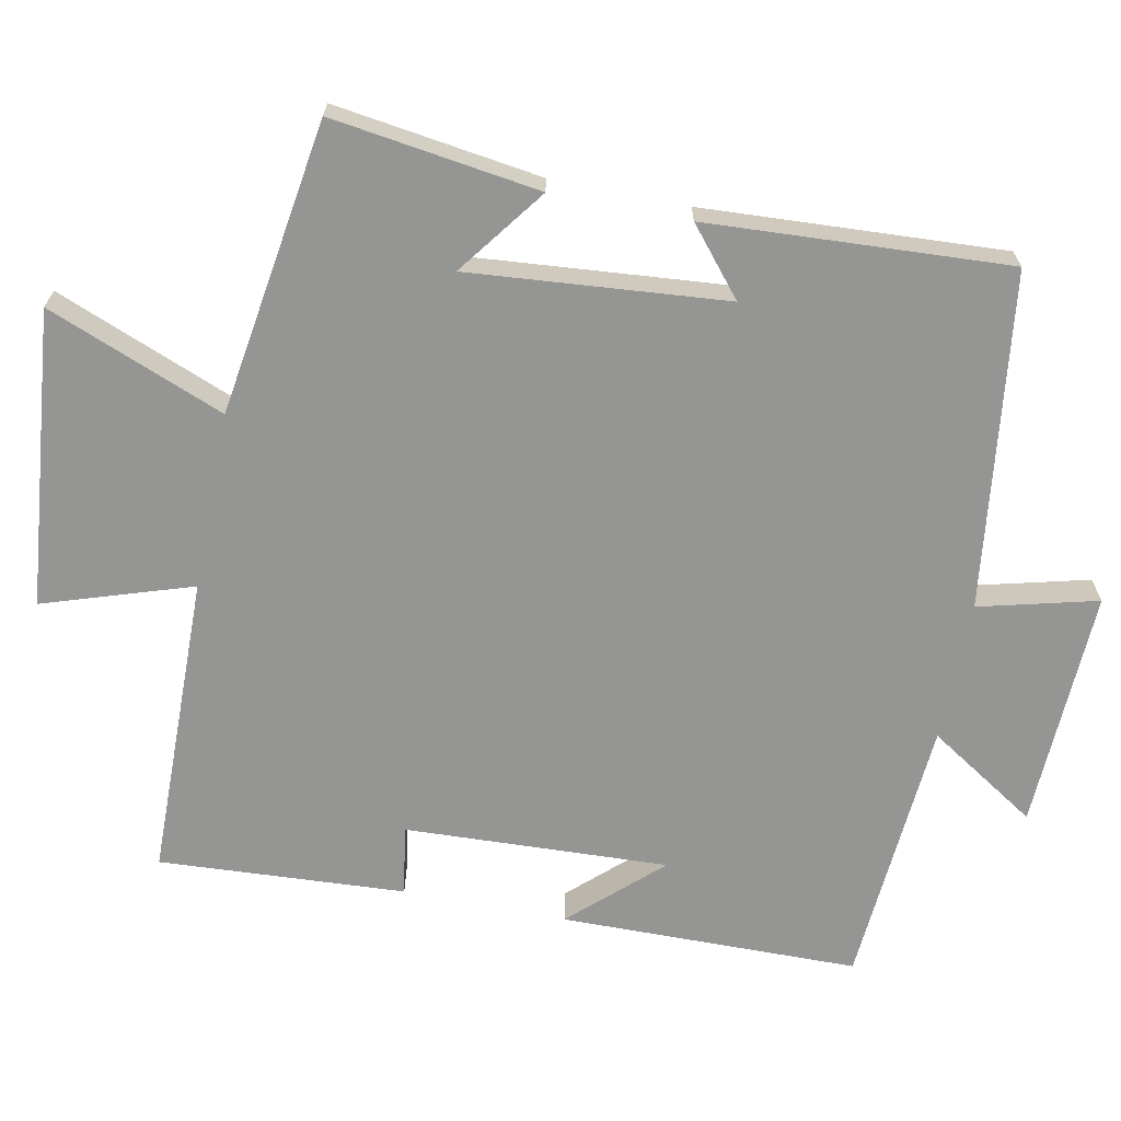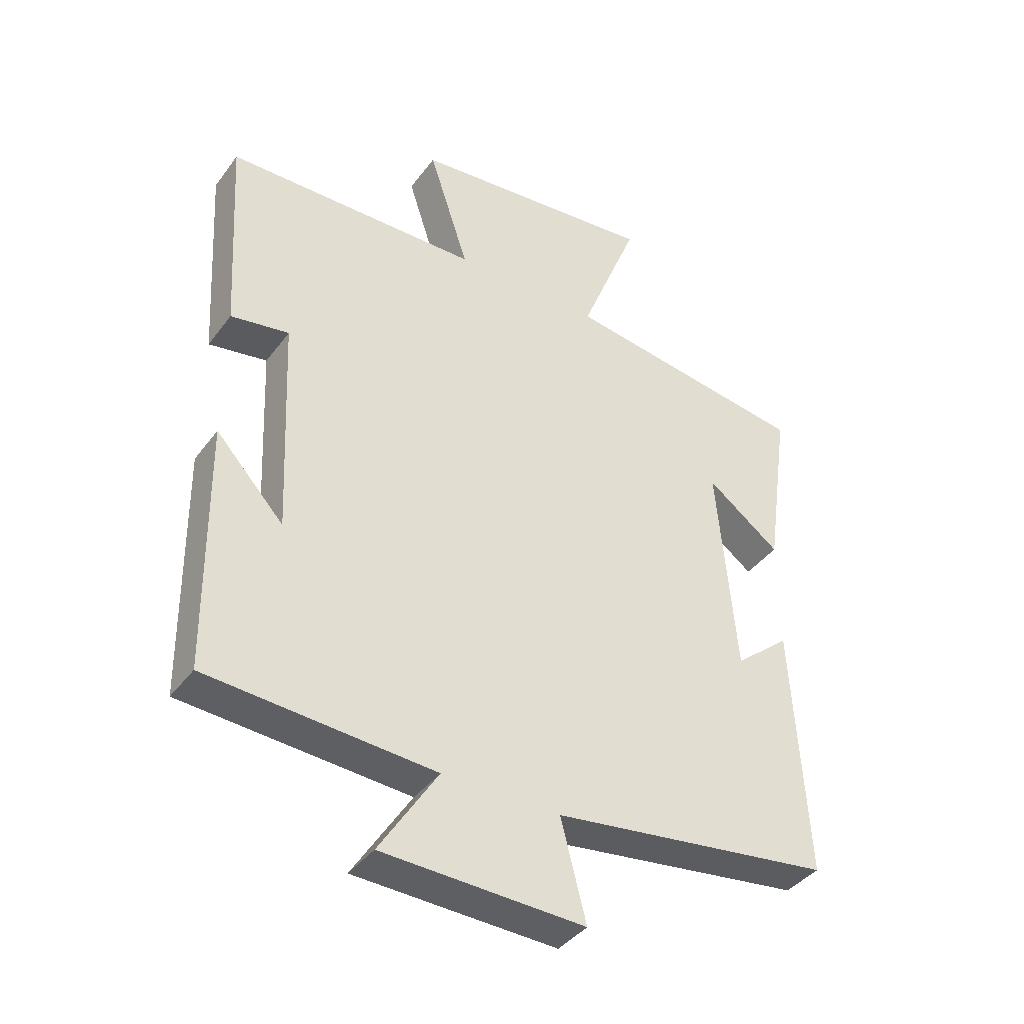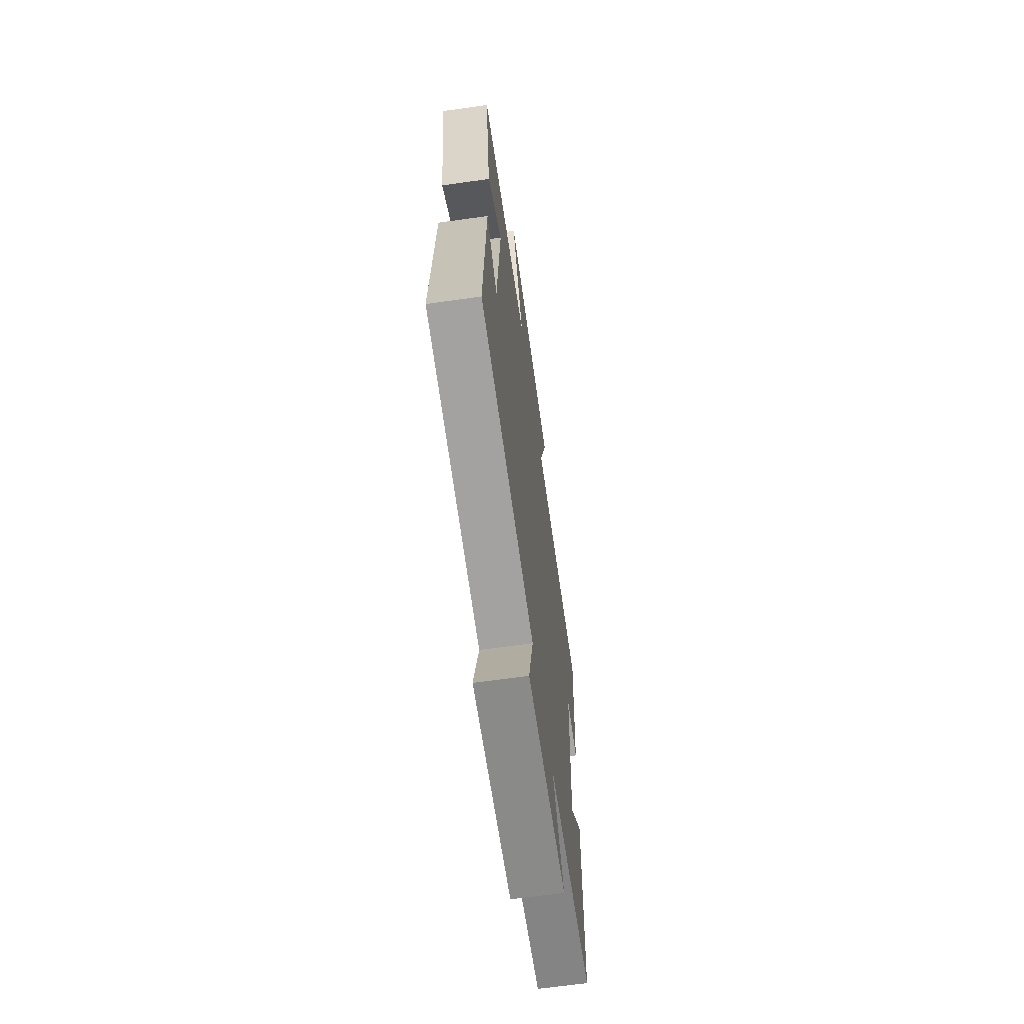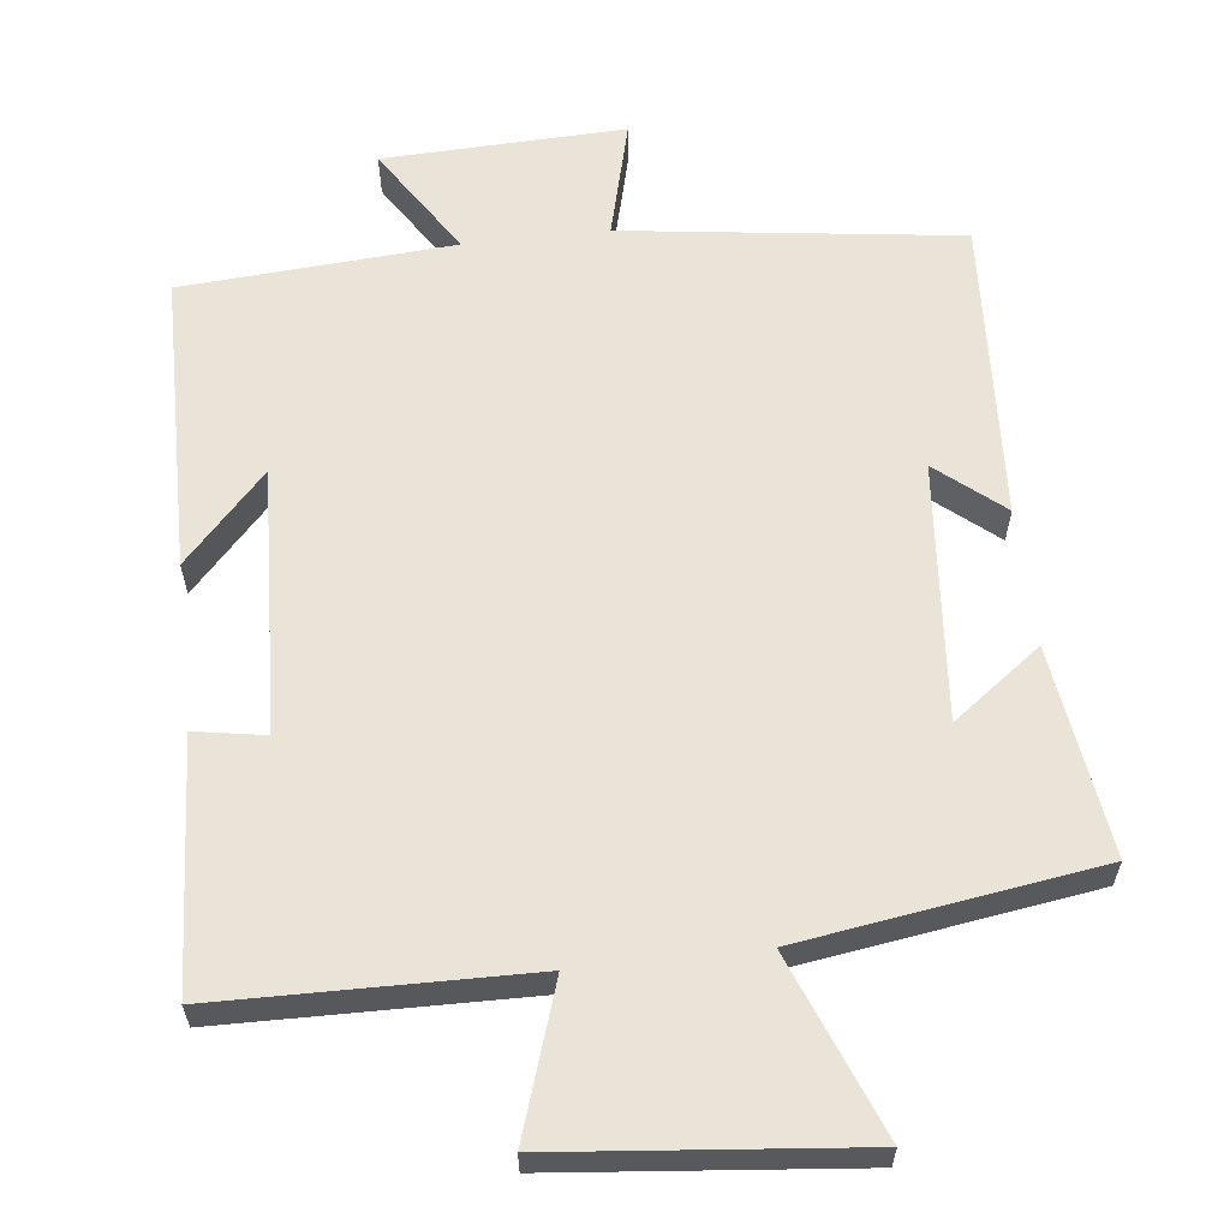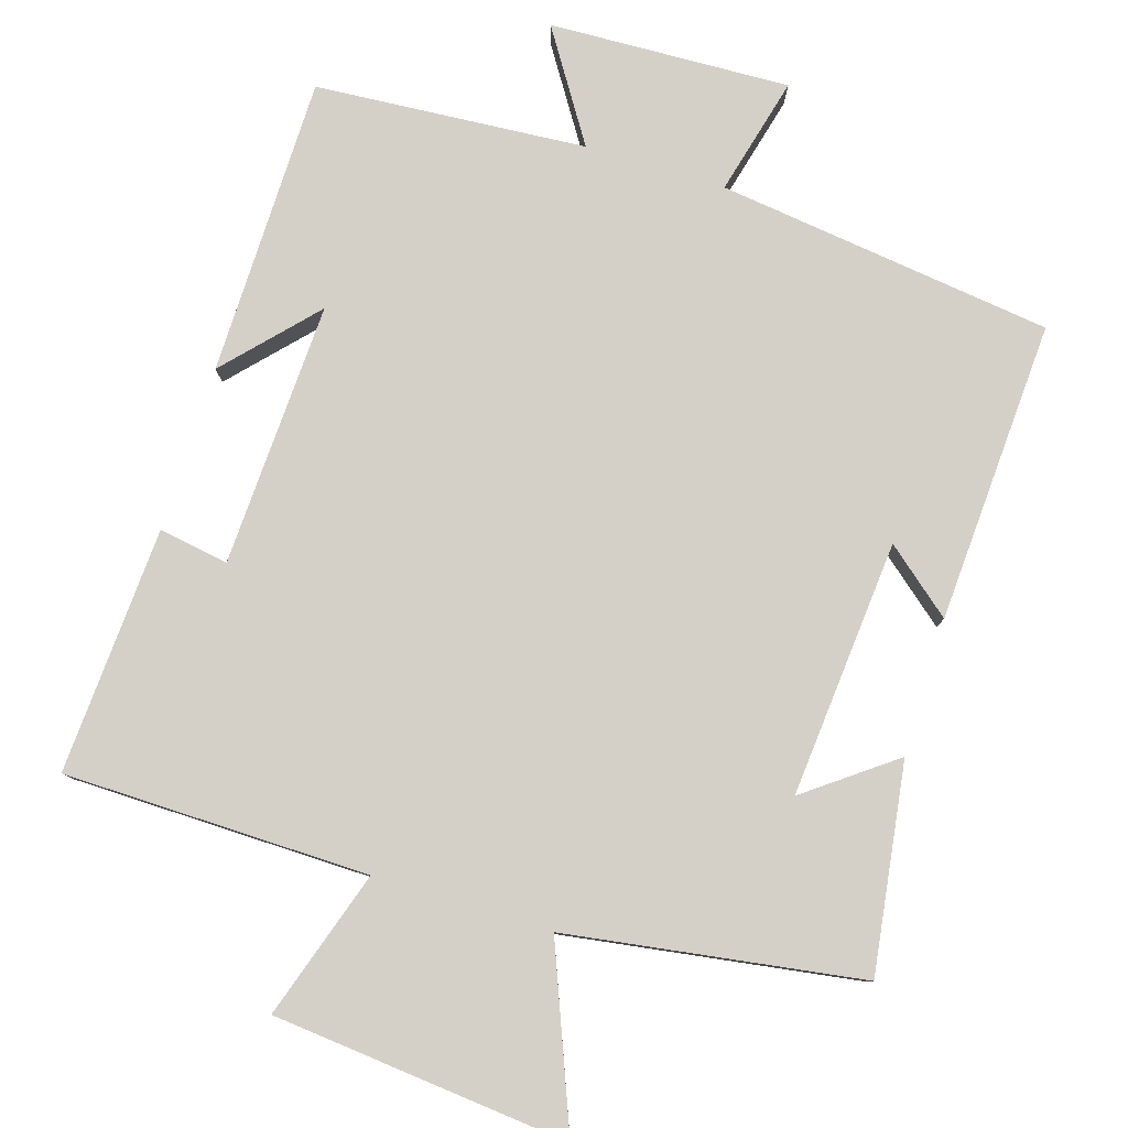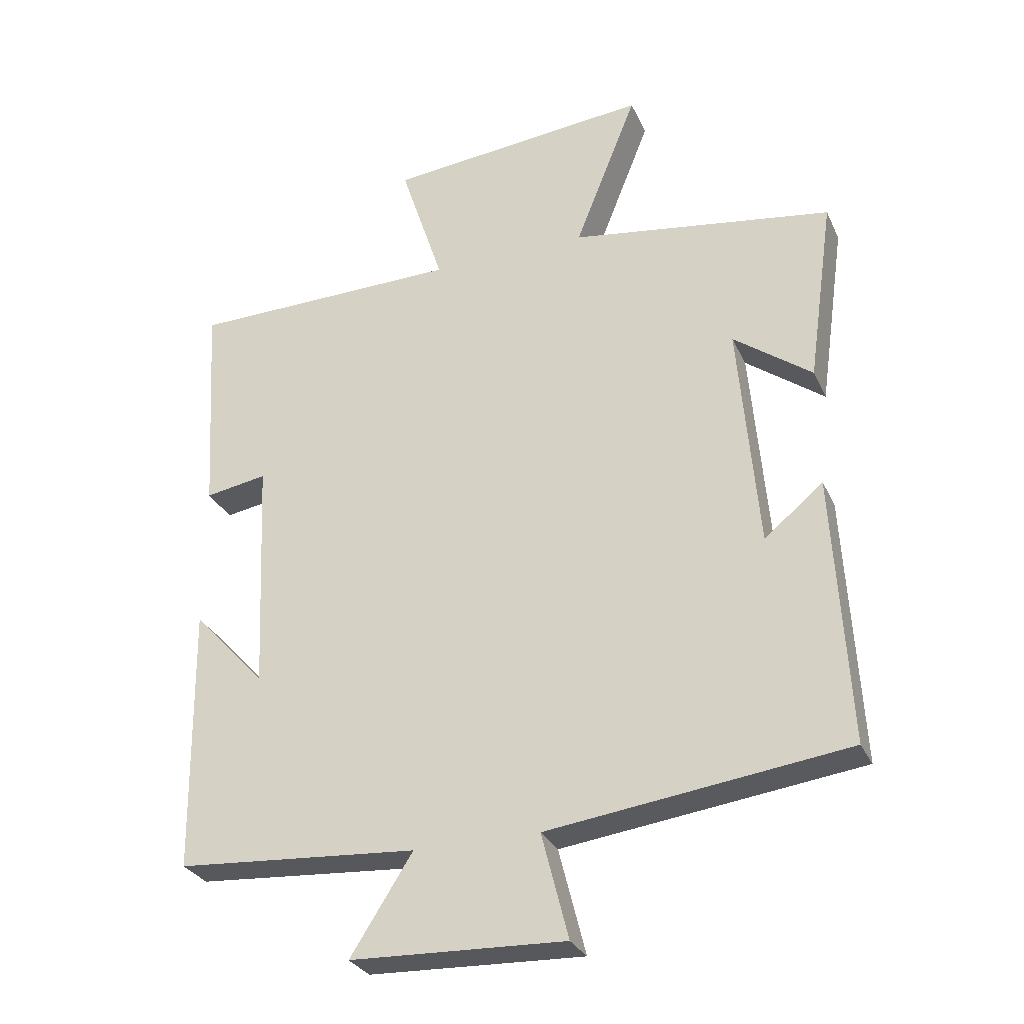
<metadata>
{"format":"obj","ext":"obj","renderer":"f3d","projection":"perspective","resolution":1024,"background":"white","views":[{"elev":-67.3,"azim":78.7,"up":"+Y"},{"elev":-39.8,"azim":-32.8,"up":"+Z"},{"elev":-65.4,"azim":98.1,"up":"+Z"},{"elev":60.8,"azim":-6.5,"up":"+Y"},{"elev":80.0,"azim":17.1,"up":"+Y"},{"elev":-29.5,"azim":21.2,"up":"+Z"}]}
</metadata>
<code>
v 0.523 0.07 -0.44
v 0.066 0.07 -0.5
v 0.107 0.07 -0.661
v -0.221 0.07 -0.649
v -0.126 0.07 -0.5
v -0.495 0.07 -0.474
v -0.5 0.07 -0.067
v -0.389 0.07 -0.187
v -0.405 0.07 0.173
v -0.5 0.07 0.157
v -0.52 0.07 0.493
v -0.104 0.07 0.5
v -0.17 0.07 0.702
v 0.234 0.07 0.742
v 0.138 0.07 0.5
v 0.54 0.07 0.44
v 0.5 0.07 0.157
v 0.38 0.07 0.246
v 0.41 0.07 -0.104
v 0.5 0.07 -0.029
v 0.523 0 -0.44
v 0.066 0 -0.5
v 0.107 0 -0.661
v -0.221 0 -0.649
v -0.126 0 -0.5
v -0.495 0 -0.474
v -0.5 0 -0.067
v -0.389 0 -0.187
v -0.405 0 0.173
v -0.5 0 0.157
v -0.52 0 0.493
v -0.104 0 0.5
v -0.17 0 0.702
v 0.234 0 0.742
v 0.138 0 0.5
v 0.54 0 0.44
v 0.5 0 0.157
v 0.38 0 0.246
v 0.41 0 -0.104
v 0.5 0 -0.029
f 19 20 1 2
f 18 19 2
f 15 16 17 18
f 15 18 2
f 12 13 14 15
f 11 12 15
f 10 11 15
f 9 10 15
f 8 9 15 2
f 5 6 7 8
f 5 8 2 3
f 3 4 5
f 22 21 40 39
f 22 39 38
f 38 37 36 35
f 22 38 35
f 35 34 33 32
f 35 32 31
f 35 31 30
f 35 30 29
f 22 35 29 28
f 28 27 26 25
f 23 22 28 25
f 25 24 23
f 1 21 22 2
f 2 22 23 3
f 3 23 24 4
f 4 24 25 5
f 5 25 26 6
f 6 26 27 7
f 7 27 28 8
f 8 28 29 9
f 9 29 30 10
f 10 30 31 11
f 11 31 32 12
f 12 32 33 13
f 13 33 34 14
f 14 34 35 15
f 15 35 36 16
f 16 36 37 17
f 17 37 38 18
f 18 38 39 19
f 19 39 40 20
f 20 40 21 1

</code>
